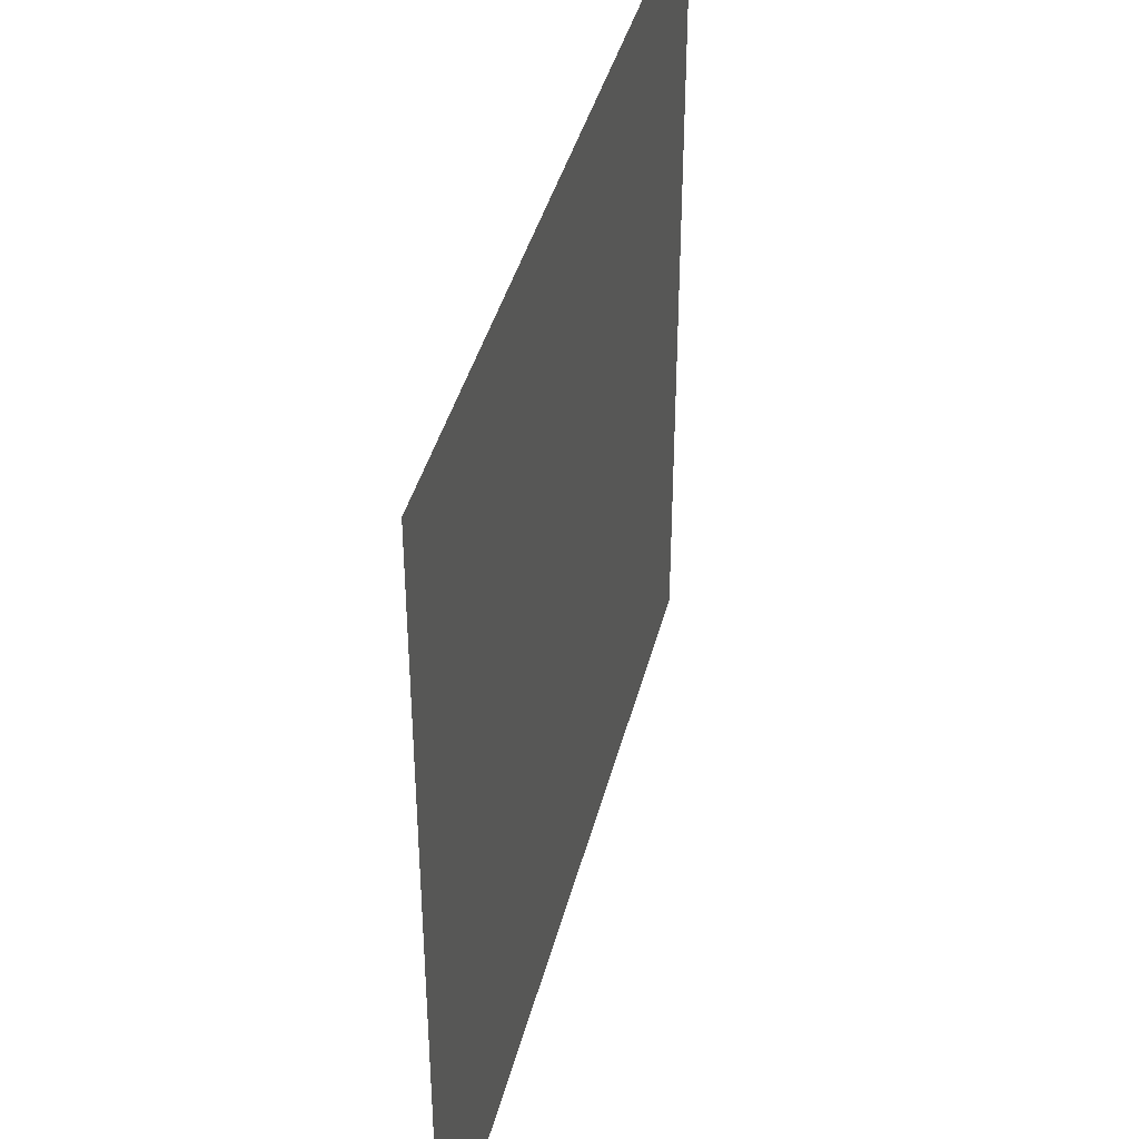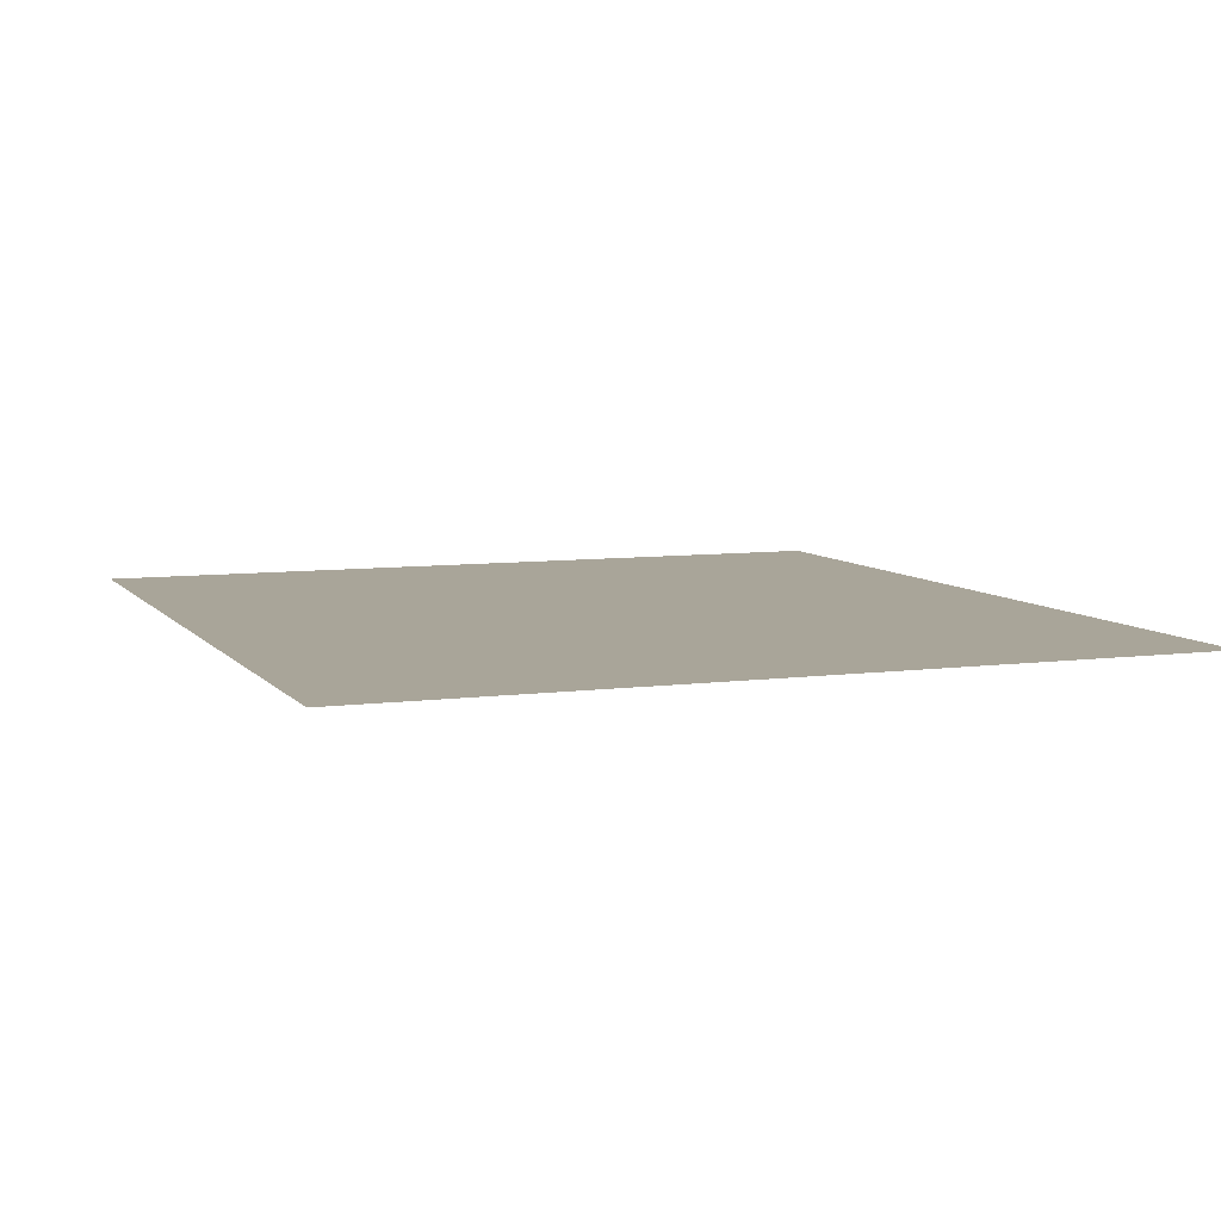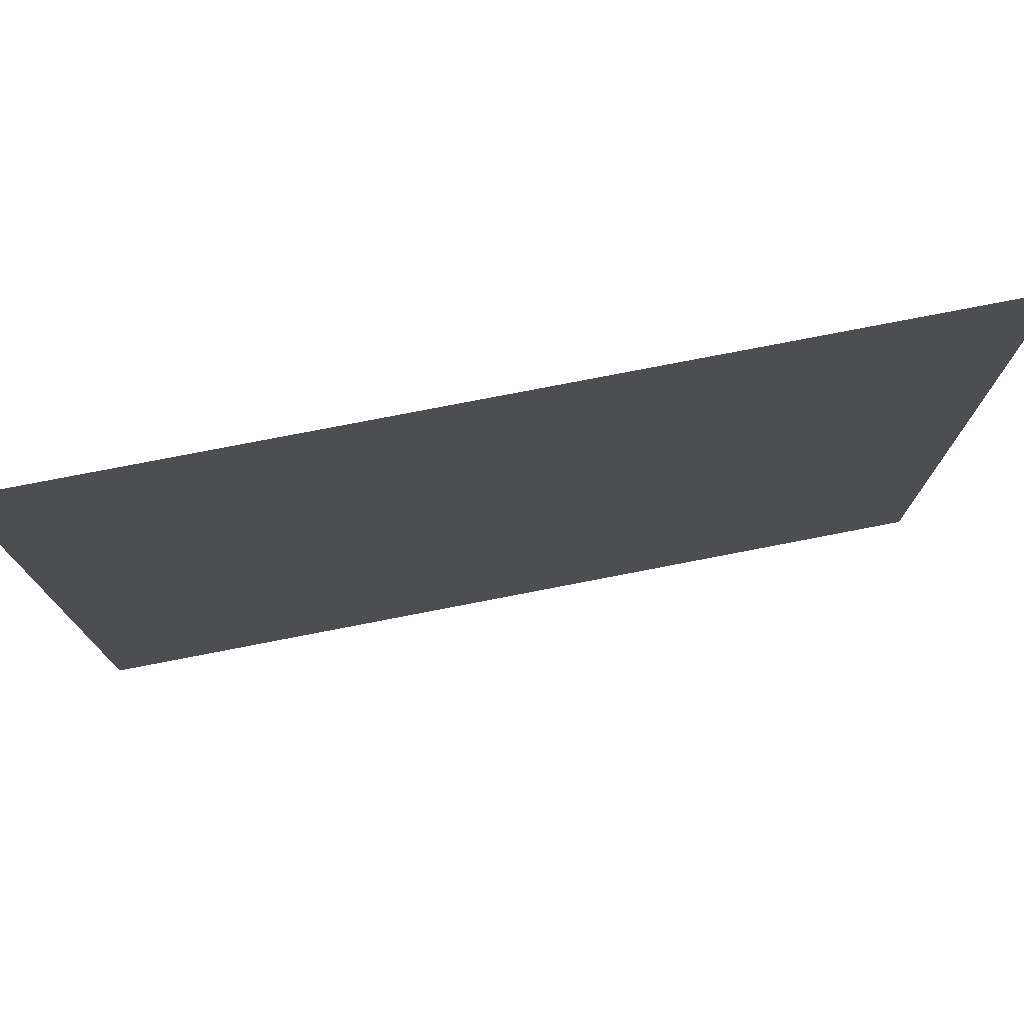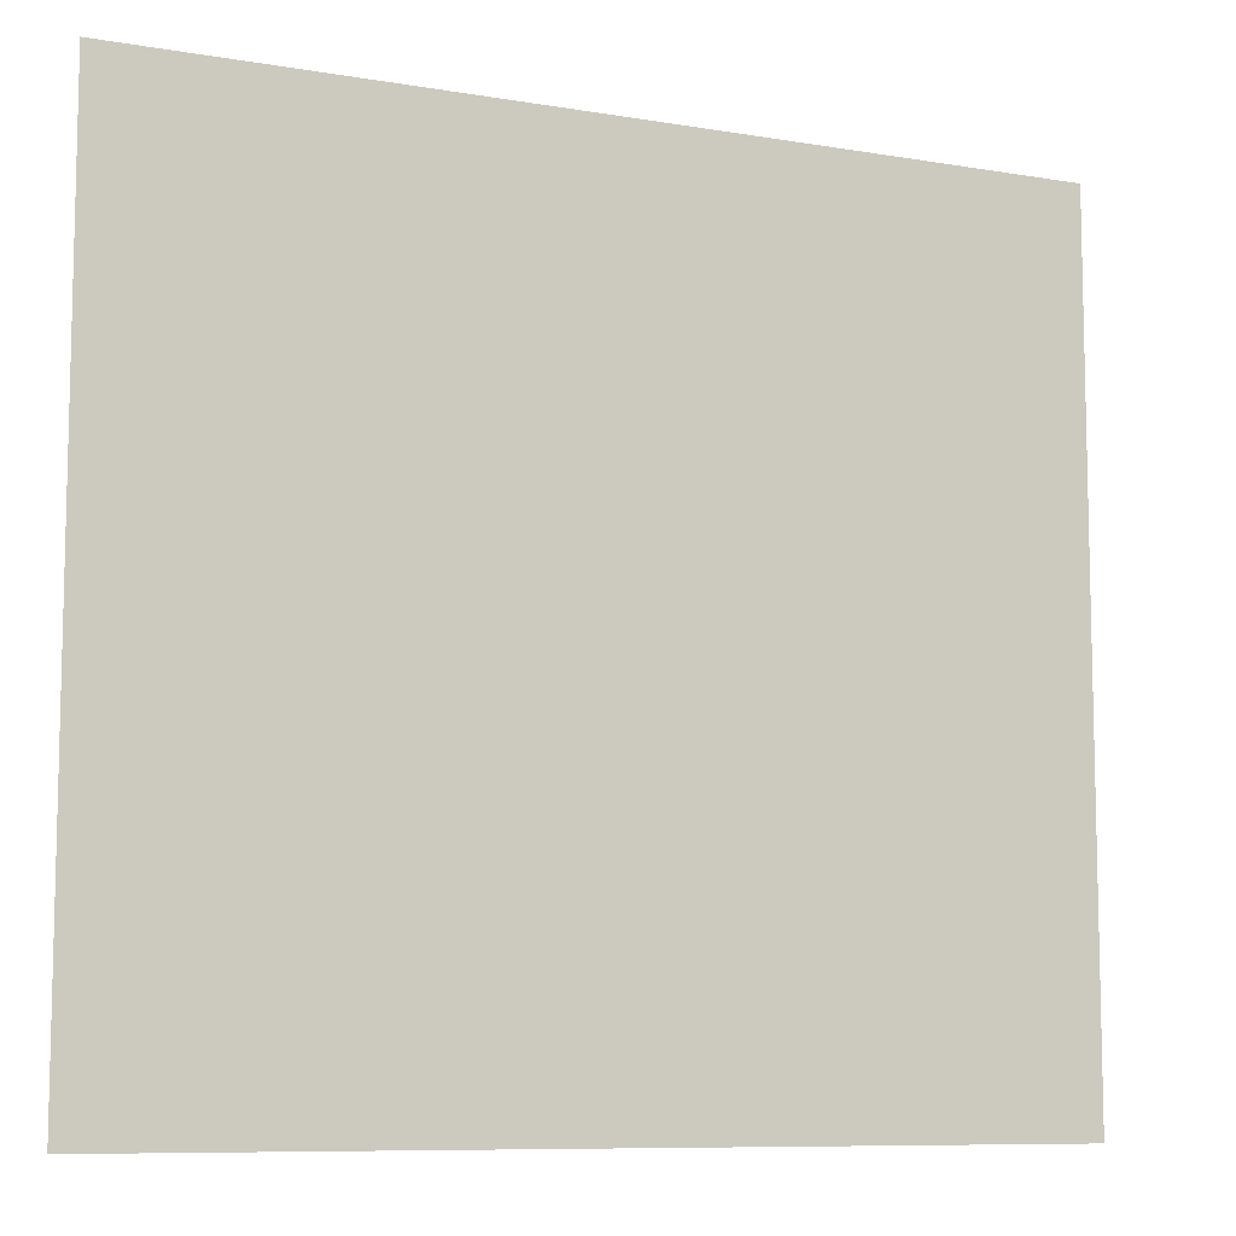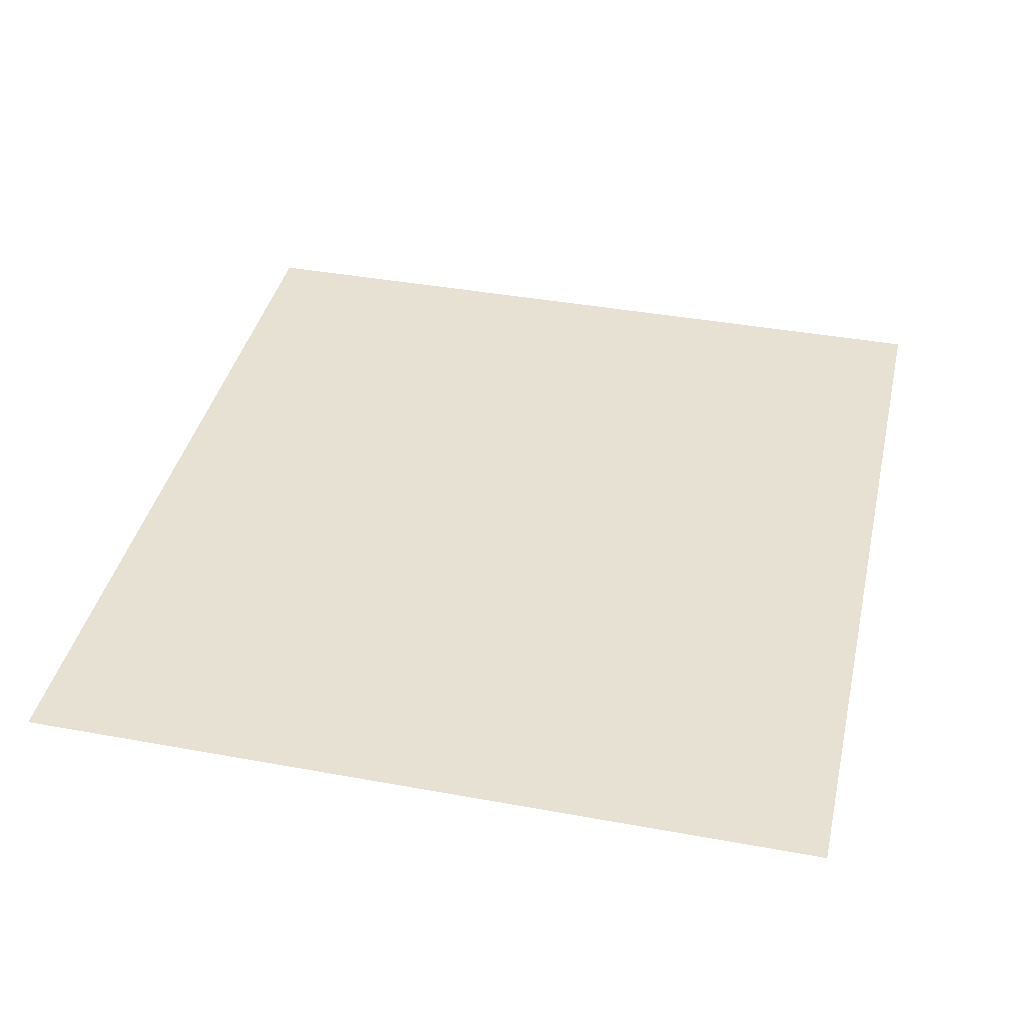
<metadata>
{"format":"obj","ext":"obj","renderer":"f3d","projection":"perspective","resolution":1024,"background":"white","views":[{"elev":40.6,"azim":104.0,"up":"+Z"},{"elev":7.4,"azim":69.0,"up":"+Y"},{"elev":76.9,"azim":169.0,"up":"+Z"},{"elev":-8.9,"azim":-24.5,"up":"+Z"},{"elev":39.6,"azim":-77.2,"up":"+Y"}]}
</metadata>
<code>
o mesh269/mesh269-geometry#mesh269-geometry
v 0.5317 0.7073 -0.4911
v -0.5131 0.7073 0.481
v -0.5131 0.7073 -0.4912
v 0.5317 0.7073 0.481
f 1 2 3
f 2 1 4
f 3 2 1
f 4 1 2

</code>
